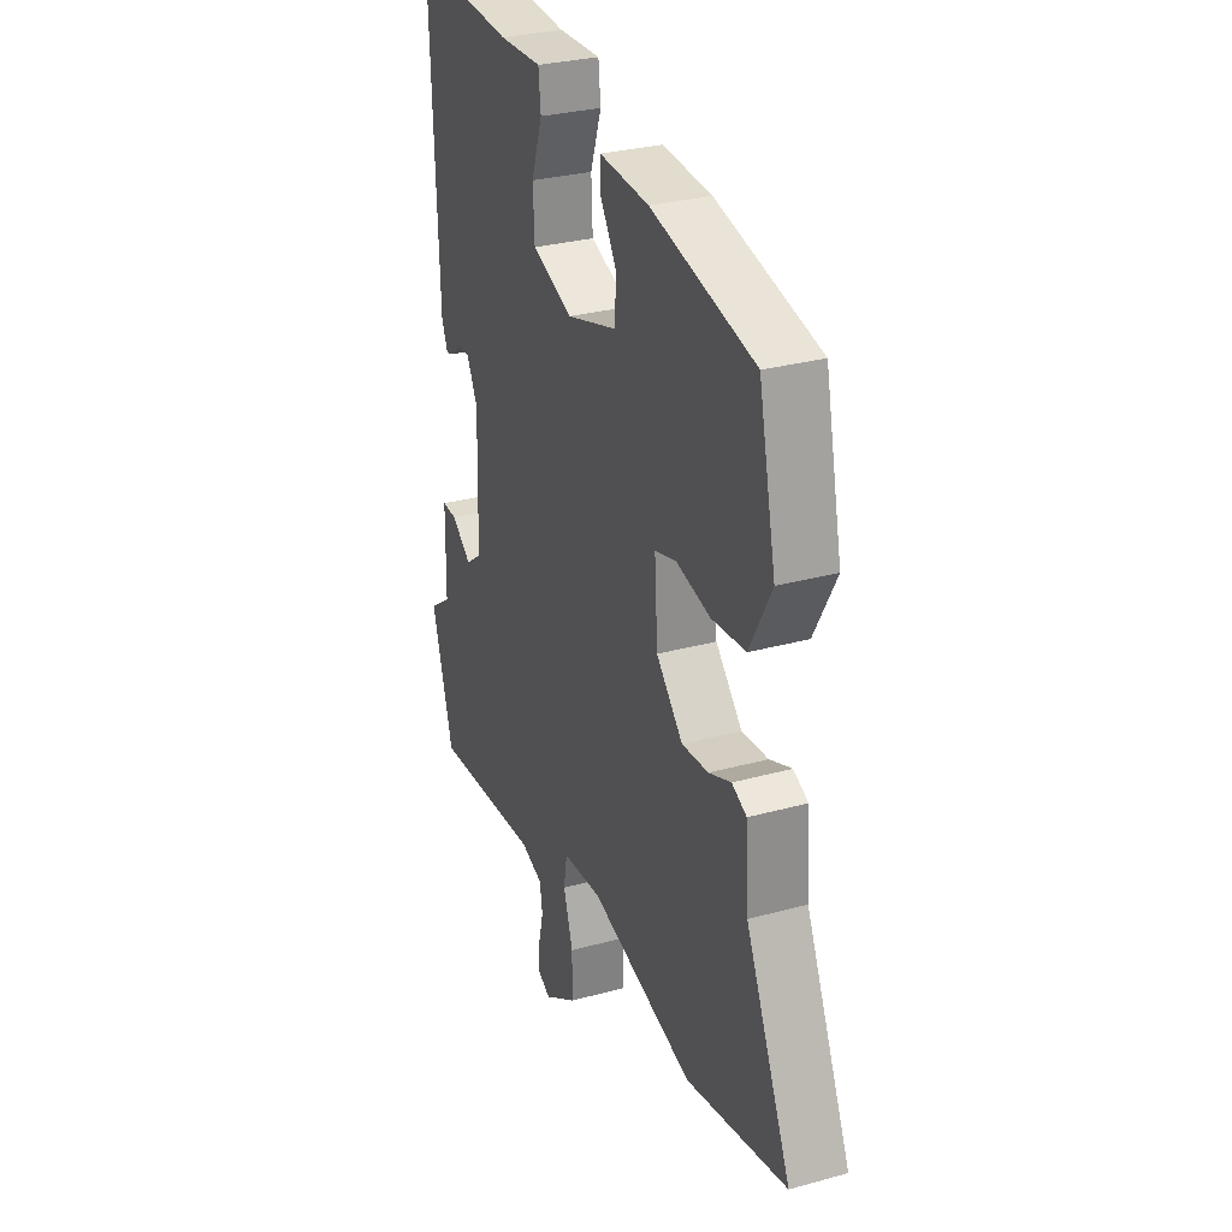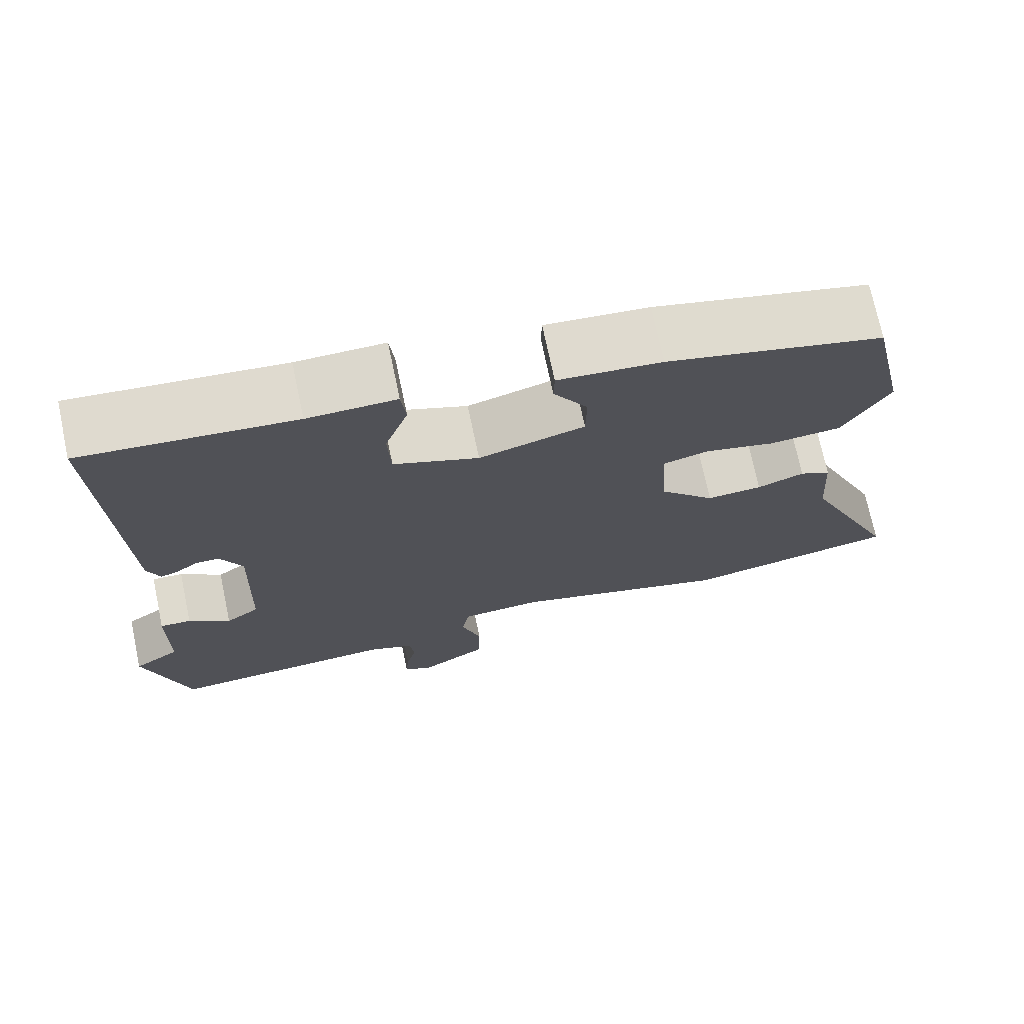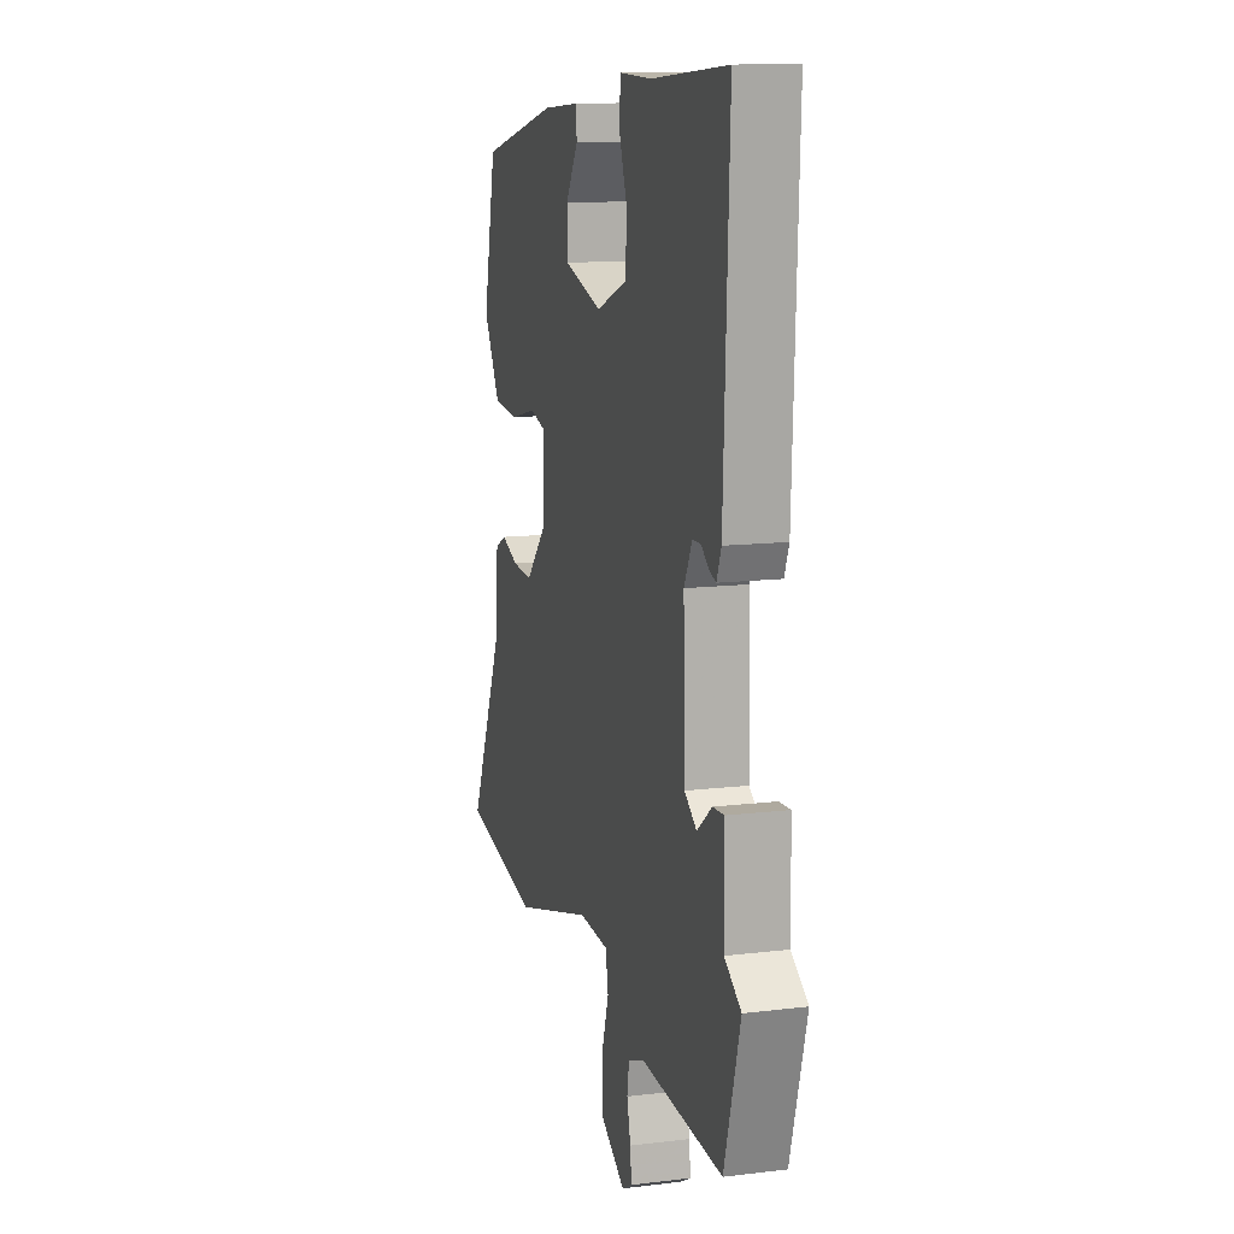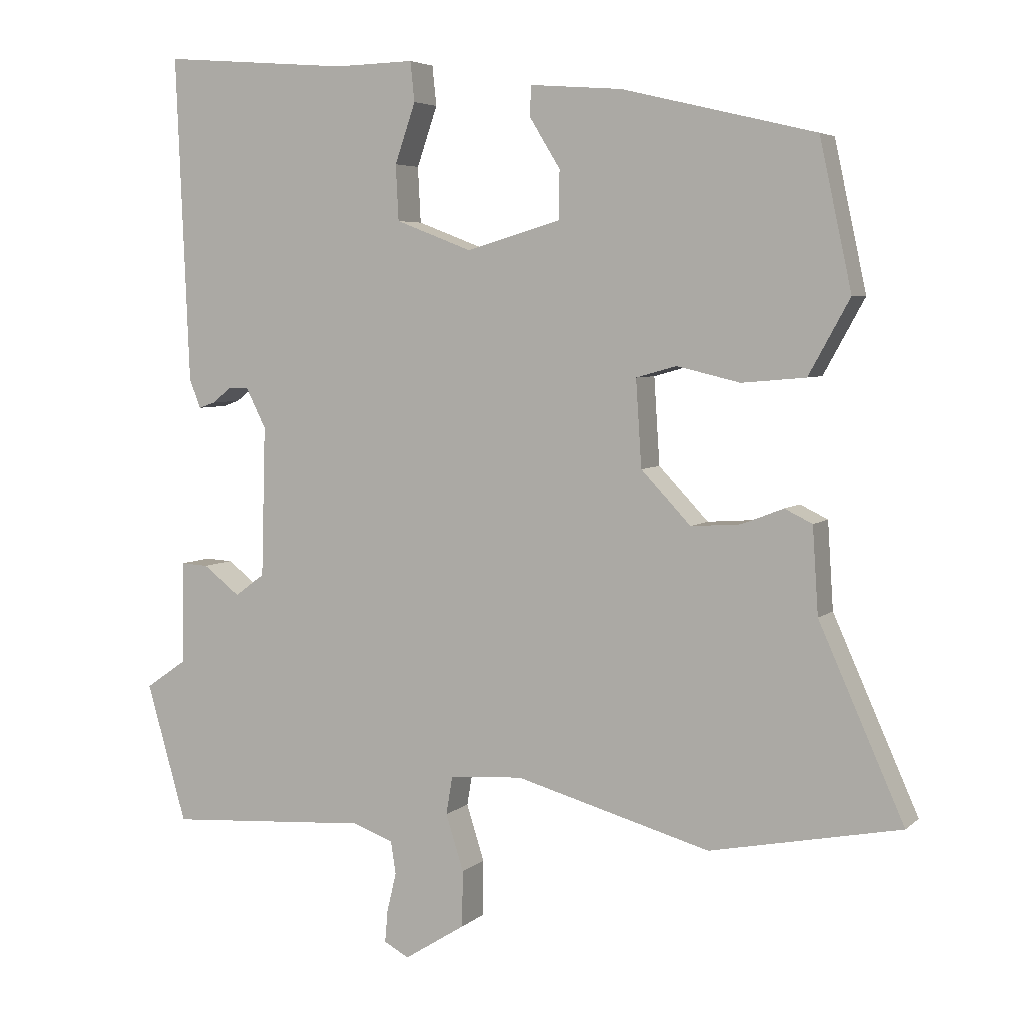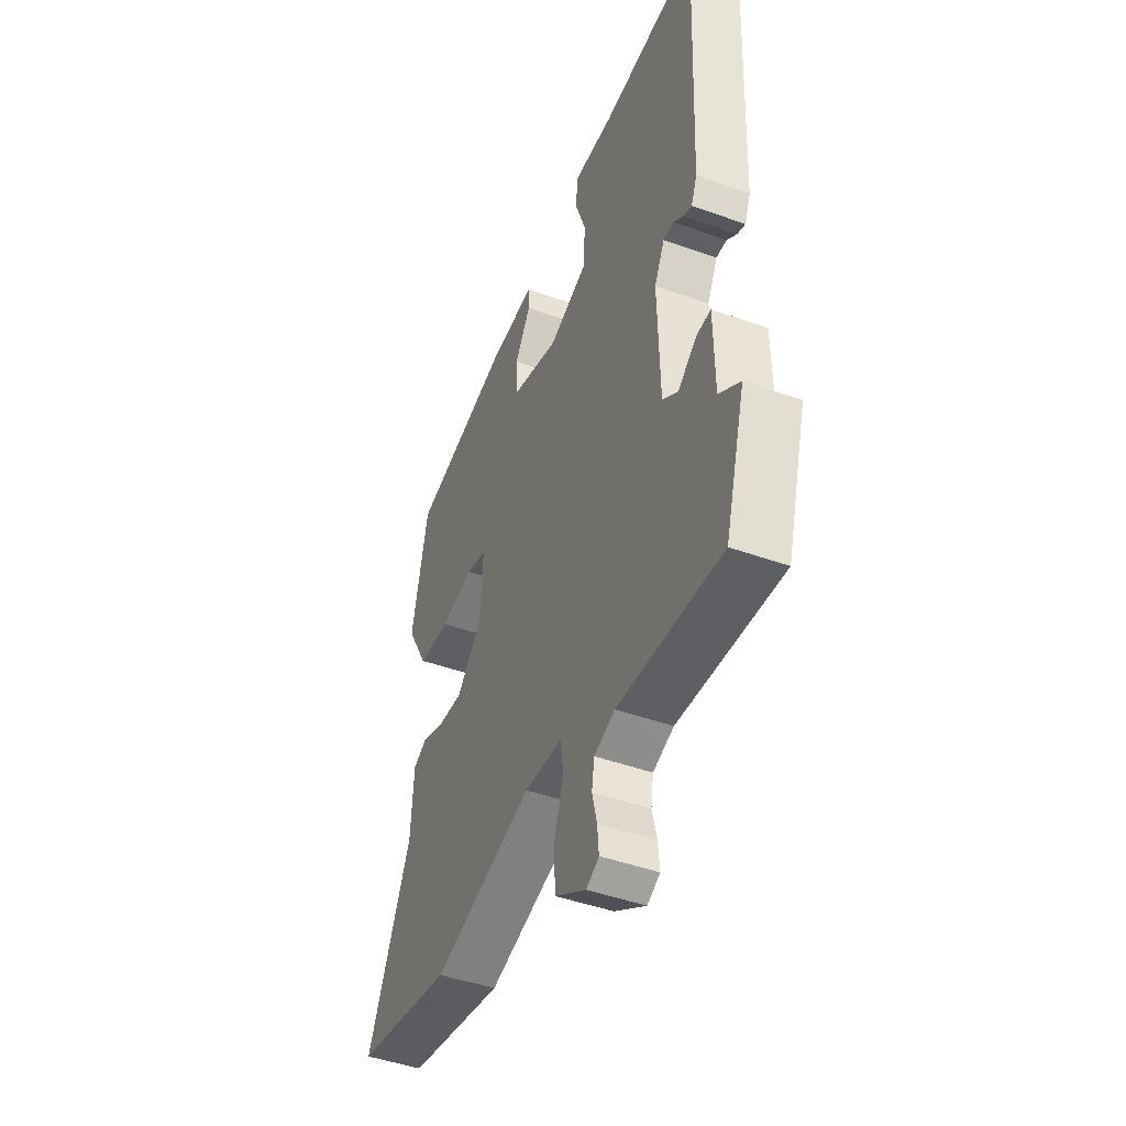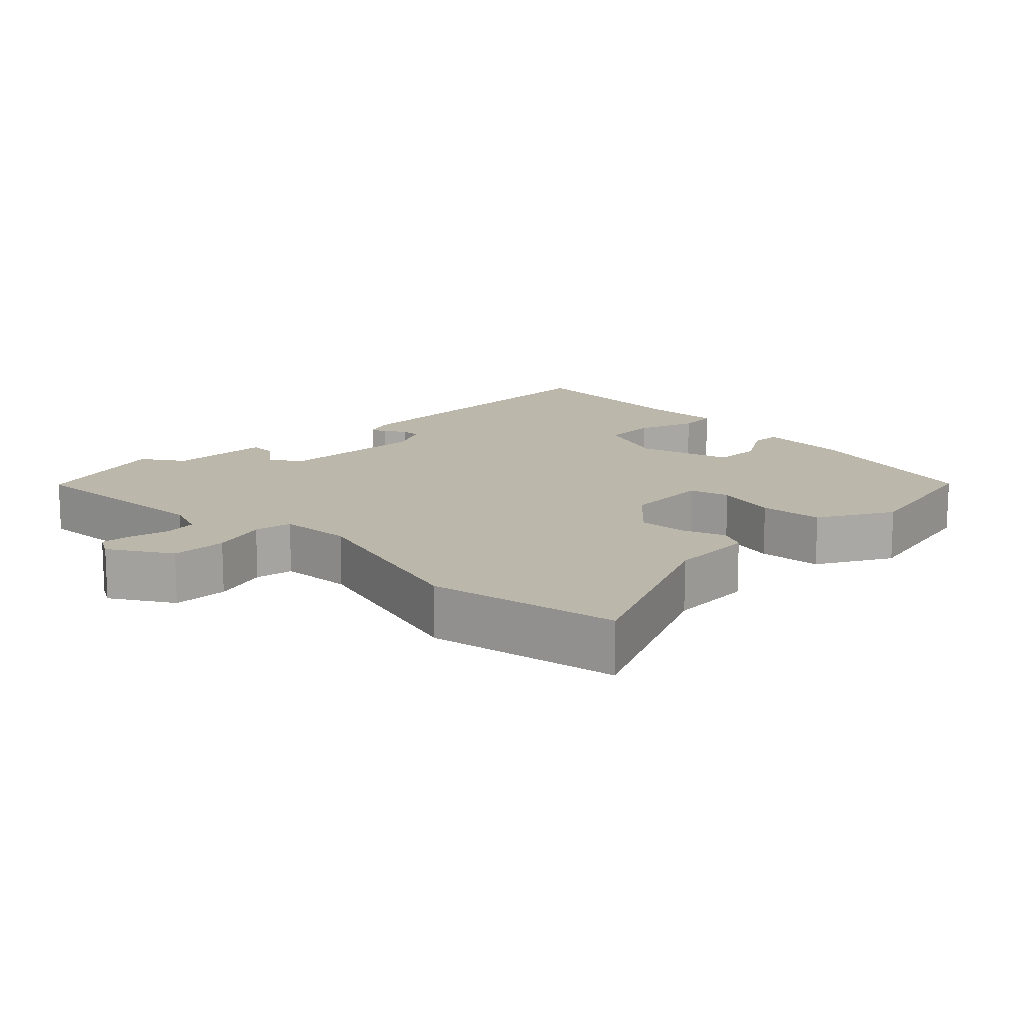
<metadata>
{"format":"obj","ext":"obj","renderer":"f3d","projection":"perspective","resolution":1024,"background":"white","views":[{"elev":29.5,"azim":-112.1,"up":"+Z"},{"elev":72.4,"azim":168.1,"up":"+Z"},{"elev":12.4,"azim":74.1,"up":"+Z"},{"elev":5.0,"azim":-156.3,"up":"+Z"},{"elev":-45.3,"azim":67.4,"up":"+Z"},{"elev":14.2,"azim":-134.8,"up":"+Y"}]}
</metadata>
<code>
v -0.334 0.07 -0.533
v -0.602 0.07 -0.48
v -0.482 0.07 -0.211
v -0.474 0.07 -0.089
v -0.435 0.07 -0.07
v -0.376 0.07 -0.093
v -0.306 0.07 -0.098
v -0.236 0.07 -0.024
v -0.228 0.07 0.098
v -0.285 0.07 0.114
v -0.374 0.07 0.093
v -0.464 0.07 0.101
v -0.522 0.07 0.206
v -0.477 0.07 0.414
v -0.205 0.07 0.479
v -0.075 0.07 0.489
v -0.074 0.07 0.446
v -0.117 0.07 0.376
v -0.116 0.07 0.308
v 0.017 0.07 0.269
v 0.124 0.07 0.31
v 0.128 0.07 0.388
v 0.099 0.07 0.472
v 0.105 0.07 0.528
v 0.216 0.07 0.525
v 0.481 0.07 0.546
v 0.462 0.07 0.086
v 0.446 0.07 0.046
v 0.423 0.07 0.054
v 0.396 0.07 0.075
v 0.367 0.07 0.075
v 0.339 0.07 0.019
v 0.345 0.07 -0.193
v 0.387 0.07 -0.224
v 0.439 0.07 -0.184
v 0.478 0.07 -0.182
v 0.48 0.07 -0.327
v 0.538 0.07 -0.367
v 0.482 0.07 -0.562
v 0.197 0.07 -0.543
v 0.14 0.07 -0.564
v 0.133 0.07 -0.61
v 0.146 0.07 -0.664
v 0.15 0.07 -0.71
v 0.115 0.07 -0.729
v 0.029 0.07 -0.675
v 0.028 0.07 -0.596
v 0.053 0.07 -0.517
v 0.044 0.07 -0.463
v -0.059 0.07 -0.456
v -0.334 0 -0.533
v -0.602 0 -0.48
v -0.482 0 -0.211
v -0.474 0 -0.089
v -0.435 0 -0.07
v -0.376 0 -0.093
v -0.306 0 -0.098
v -0.236 0 -0.024
v -0.228 0 0.098
v -0.285 0 0.114
v -0.374 0 0.093
v -0.464 0 0.101
v -0.522 0 0.206
v -0.477 0 0.414
v -0.205 0 0.479
v -0.075 0 0.489
v -0.074 0 0.446
v -0.117 0 0.376
v -0.116 0 0.308
v 0.017 0 0.269
v 0.124 0 0.31
v 0.128 0 0.388
v 0.099 0 0.472
v 0.105 0 0.528
v 0.216 0 0.525
v 0.481 0 0.546
v 0.462 0 0.086
v 0.446 0 0.046
v 0.423 0 0.054
v 0.396 0 0.075
v 0.367 0 0.075
v 0.339 0 0.019
v 0.345 0 -0.193
v 0.387 0 -0.224
v 0.439 0 -0.184
v 0.478 0 -0.182
v 0.48 0 -0.327
v 0.538 0 -0.367
v 0.482 0 -0.562
v 0.197 0 -0.543
v 0.14 0 -0.564
v 0.133 0 -0.61
v 0.146 0 -0.664
v 0.15 0 -0.71
v 0.115 0 -0.729
v 0.029 0 -0.675
v 0.028 0 -0.596
v 0.053 0 -0.517
v 0.044 0 -0.463
v -0.059 0 -0.456
f 46 47 48
f 45 46 48
f 44 45 48
f 43 44 48
f 42 43 48
f 41 42 48 49
f 40 41 49
f 39 40 49
f 38 39 49
f 37 38 49
f 34 35 36 37
f 37 49 50
f 34 37 50
f 33 34 50
f 28 29 30
f 27 28 30
f 26 27 30
f 25 26 30
f 25 30 31
f 24 25 31
f 23 24 31
f 22 23 31
f 21 22 31 32
f 16 17 18
f 15 16 18
f 14 15 18
f 13 14 18
f 12 13 18
f 11 12 18
f 10 11 18
f 9 10 18 19
f 8 9 19 20
f 3 4 5 6
f 3 6 7
f 2 3 7
f 50 1 2
f 33 50 2
f 32 33 2
f 21 32 2
f 20 21 2
f 8 20 2
f 2 7 8
f 98 97 96
f 98 96 95
f 98 95 94
f 98 94 93
f 98 93 92
f 99 98 92 91
f 99 91 90
f 99 90 89
f 99 89 88
f 99 88 87
f 87 86 85 84
f 100 99 87
f 100 87 84
f 100 84 83
f 80 79 78
f 80 78 77
f 80 77 76
f 80 76 75
f 81 80 75
f 81 75 74
f 81 74 73
f 81 73 72
f 82 81 72 71
f 68 67 66
f 68 66 65
f 68 65 64
f 68 64 63
f 68 63 62
f 68 62 61
f 68 61 60
f 69 68 60 59
f 70 69 59 58
f 56 55 54 53
f 57 56 53
f 57 53 52
f 52 51 100
f 52 100 83
f 52 83 82
f 52 82 71
f 52 71 70
f 52 70 58
f 58 57 52
f 1 51 52 2
f 2 52 53 3
f 3 53 54 4
f 4 54 55 5
f 5 55 56 6
f 6 56 57 7
f 7 57 58 8
f 8 58 59 9
f 9 59 60 10
f 10 60 61 11
f 11 61 62 12
f 12 62 63 13
f 13 63 64 14
f 14 64 65 15
f 15 65 66 16
f 16 66 67 17
f 17 67 68 18
f 18 68 69 19
f 19 69 70 20
f 20 70 71 21
f 21 71 72 22
f 22 72 73 23
f 23 73 74 24
f 24 74 75 25
f 25 75 76 26
f 26 76 77 27
f 27 77 78 28
f 28 78 79 29
f 29 79 80 30
f 30 80 81 31
f 31 81 82 32
f 32 82 83 33
f 33 83 84 34
f 34 84 85 35
f 35 85 86 36
f 36 86 87 37
f 37 87 88 38
f 38 88 89 39
f 39 89 90 40
f 40 90 91 41
f 41 91 92 42
f 42 92 93 43
f 43 93 94 44
f 44 94 95 45
f 45 95 96 46
f 46 96 97 47
f 47 97 98 48
f 48 98 99 49
f 49 99 100 50
f 50 100 51 1

</code>
